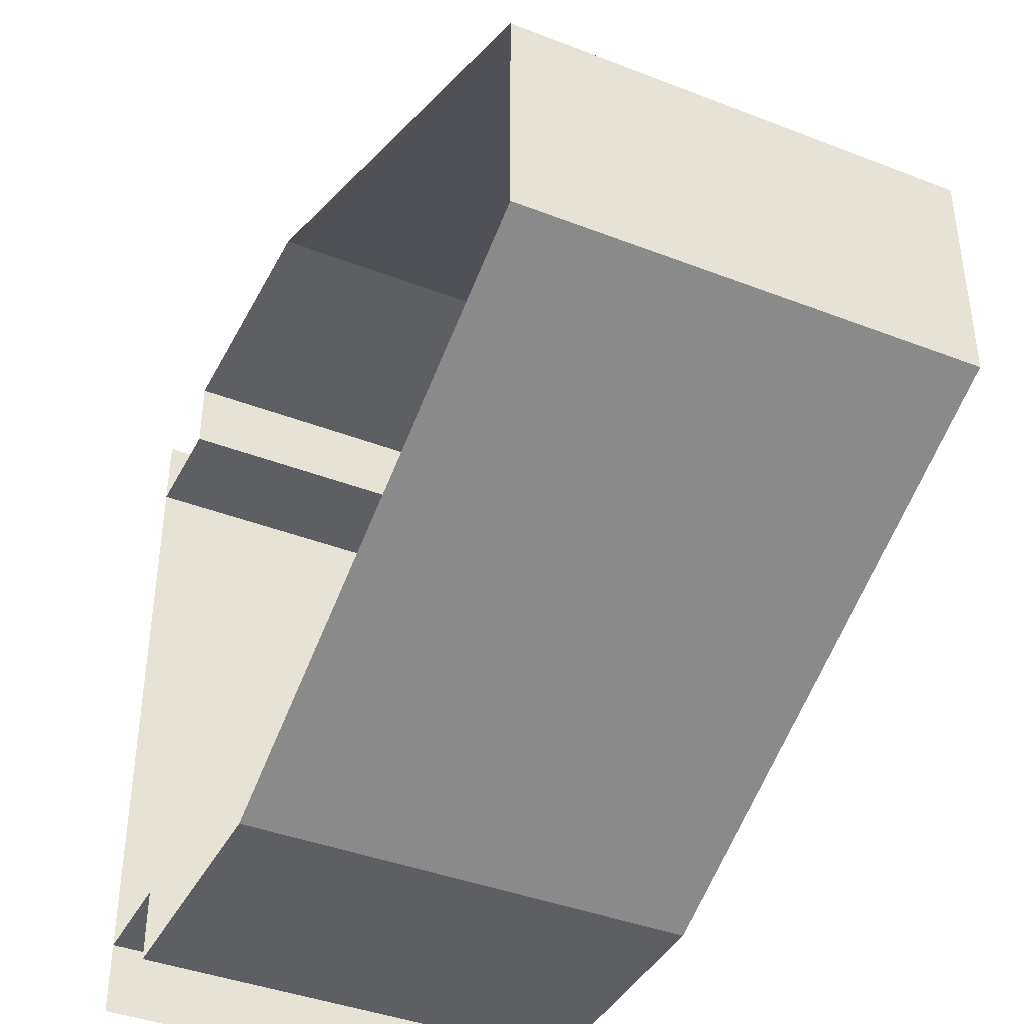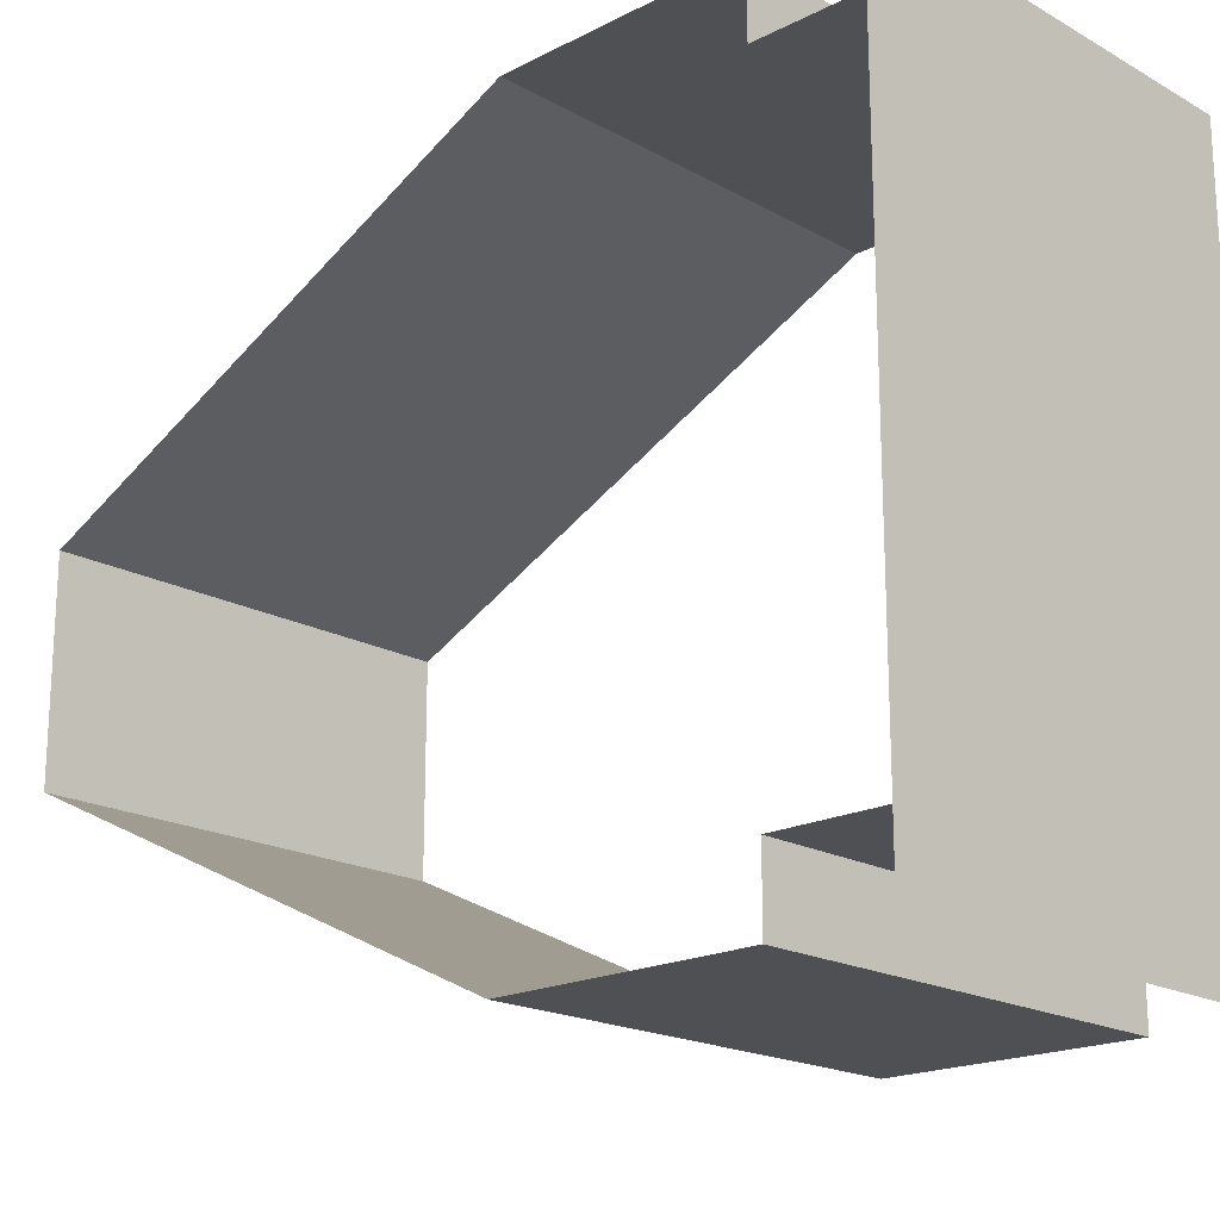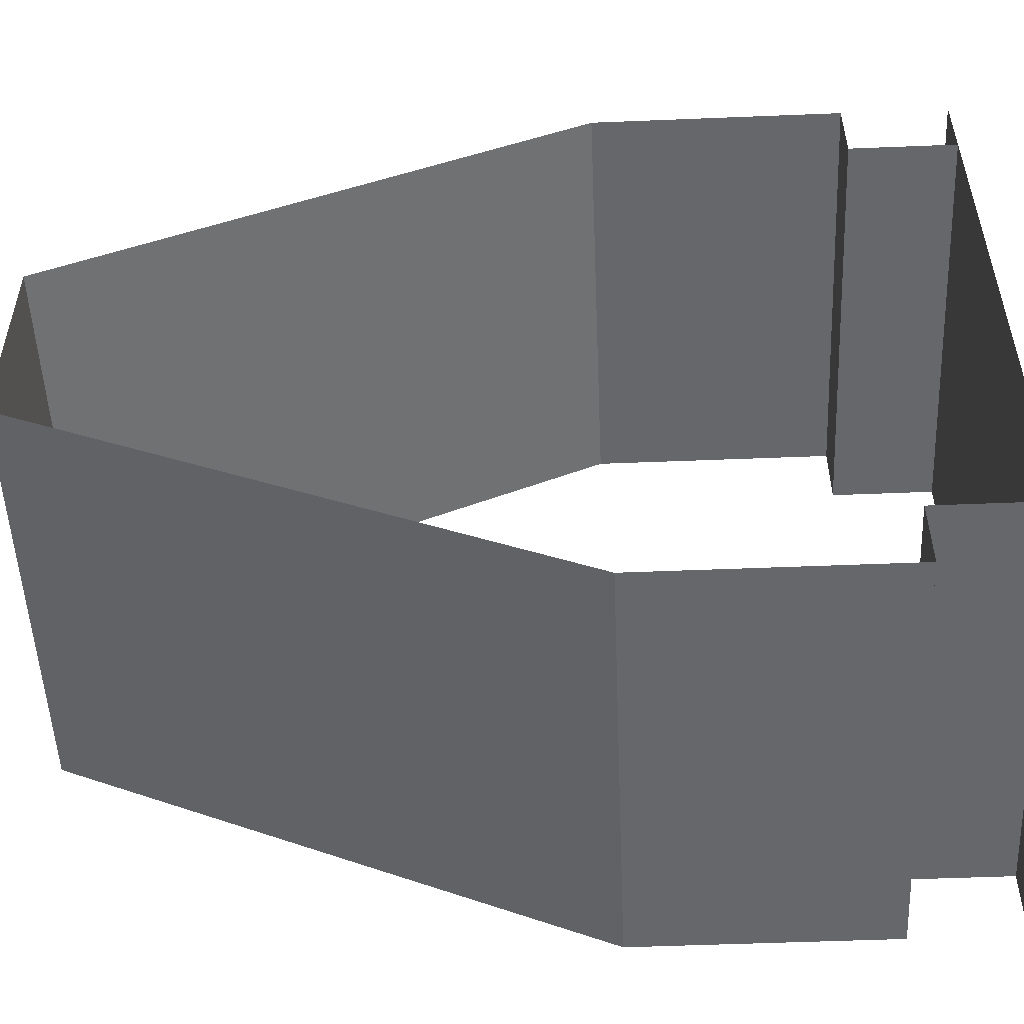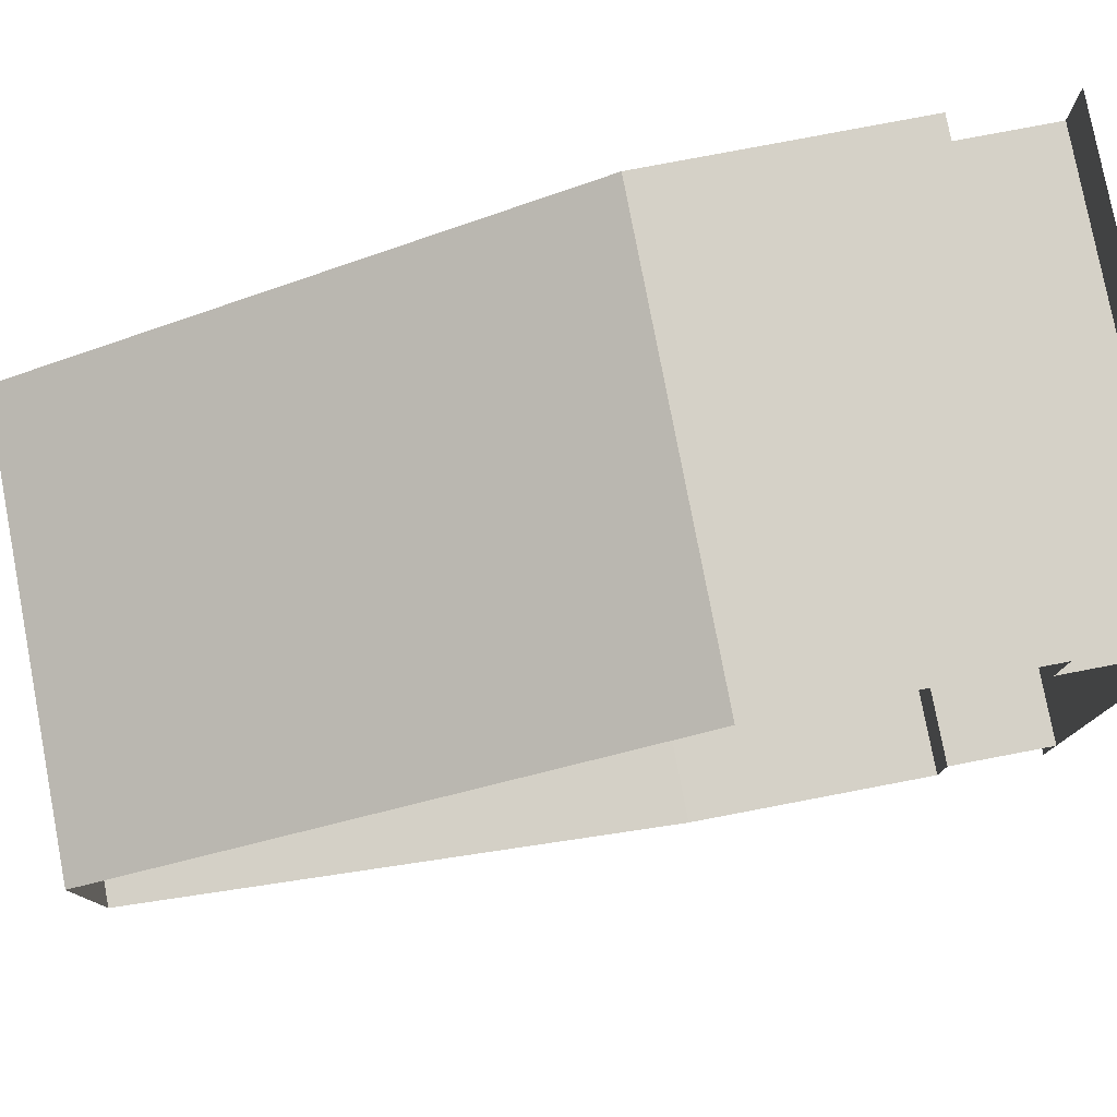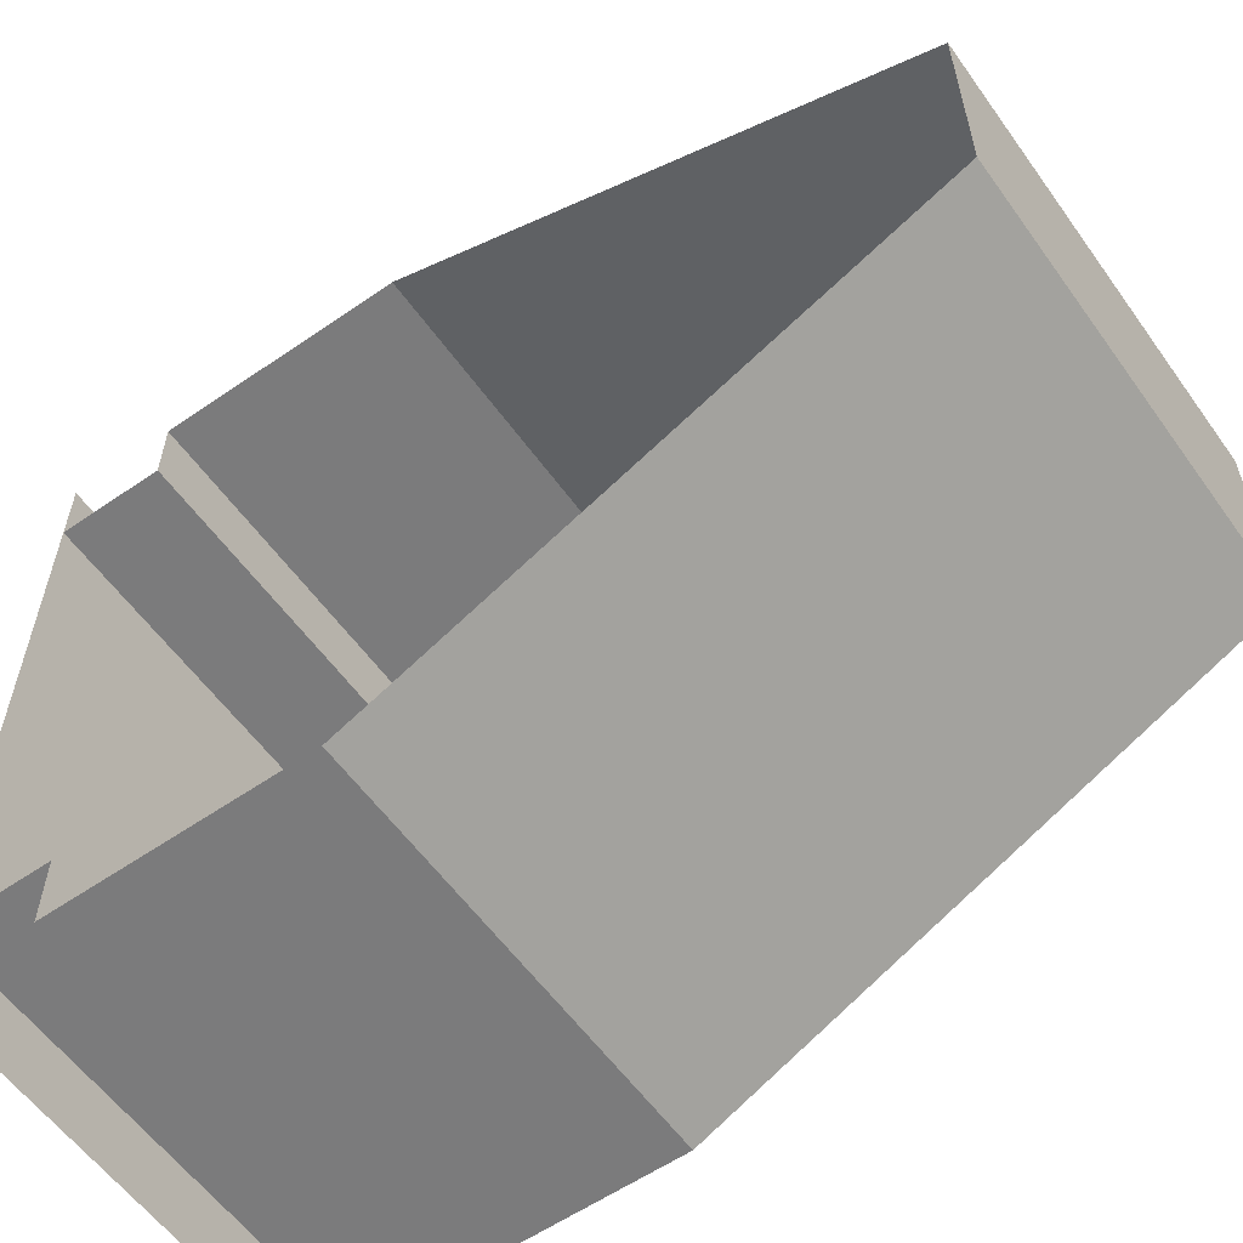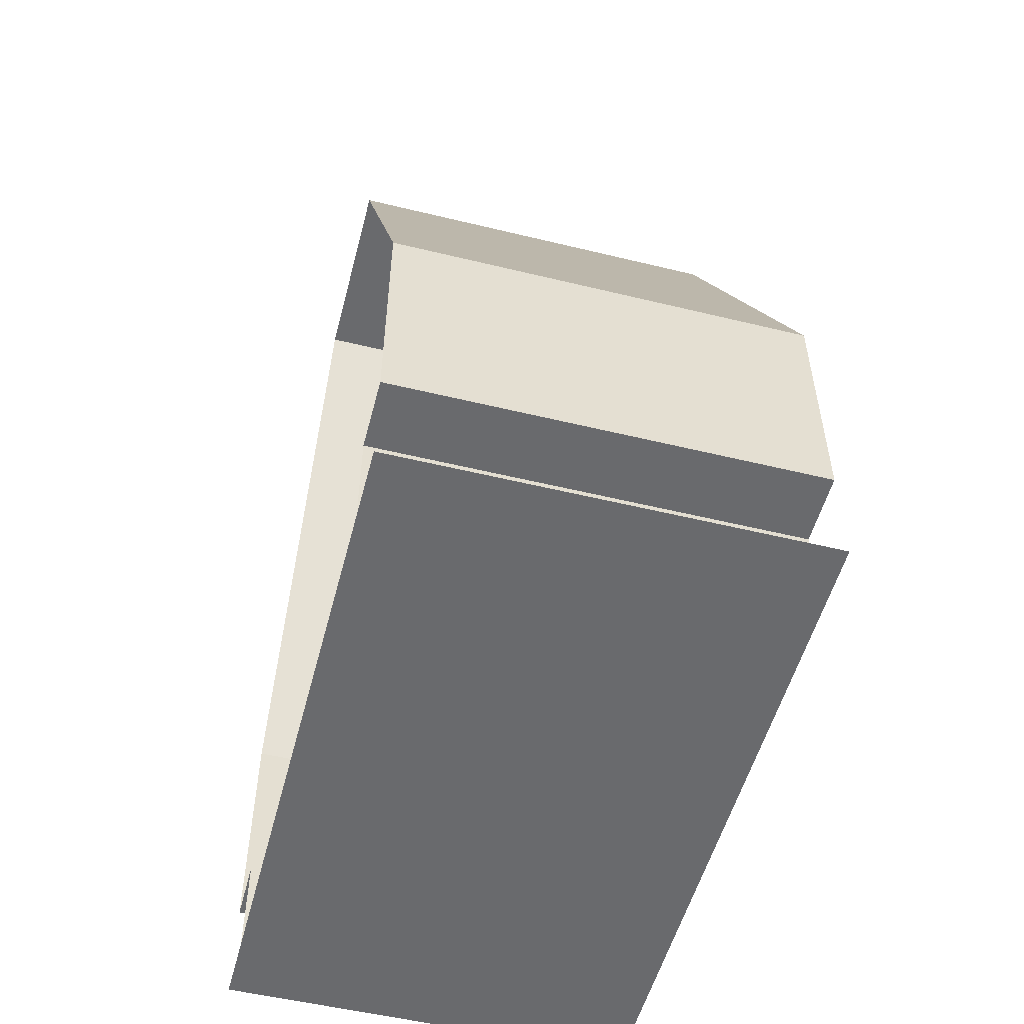
<metadata>
{"format":"obj","ext":"obj","renderer":"f3d","projection":"perspective","resolution":1024,"background":"white","views":[{"elev":-40.3,"azim":154.5,"up":"+Z"},{"elev":-19.0,"azim":-46.2,"up":"+Z"},{"elev":-52.1,"azim":-87.5,"up":"+Z"},{"elev":78.8,"azim":-100.8,"up":"+Z"},{"elev":-58.5,"azim":125.4,"up":"+Z"},{"elev":-53.1,"azim":165.4,"up":"+Y"}]}
</metadata>
<code>
o CZ-Hallway-00
g CZ-Hallway-00
v 1.5 0 2.5
v -1.5 0 2.5
v 1.5 0 0.75
v -1.5 0 0.75
v 1.5 0 -0.75
v -1.5 0 -0.75
v 1.5 0 -2.5
v -1.5 0 -2.5
v -1.5 0 2
v -1.5 0.7501 2
v 1.5 0 -2
v -1.5 0 -2
v 1.5 0.7501 -2
v -1.5 0.7501 -2
v 1.5 0 2
v 1.5 0.7501 2
v 1.5 0.7501 -2.5
v -1.5 0.7501 -2.5
v 1.5 2.5 -2.5
v -1.5 2.5 -2.5
v -1.5 0.7501 2.5
v 1.5 0.7501 2.5
v -1.5 2.5 2.5
v 1.5 2.5 2.5
v 1.5 6.25 -0.75
v -1.5 6.25 -0.75
v 1.5 6.25 0.75
v -1.5 6.25 0.75
f 5 4 3
f 5 6 4
f 7 8 5
f 8 6 5
f 3 4 2
f 3 2 1
f 16 15 9
f 9 10 16
f 24 22 21
f 21 23 24
f 27 24 23
f 23 28 27
f 20 18 17
f 17 19 20
f 26 20 19
f 19 25 26
f 14 12 11
f 11 13 14
f 27 28 26
f 26 25 27
f 13 17 18
f 18 14 13
f 10 21 22
f 22 16 10

</code>
